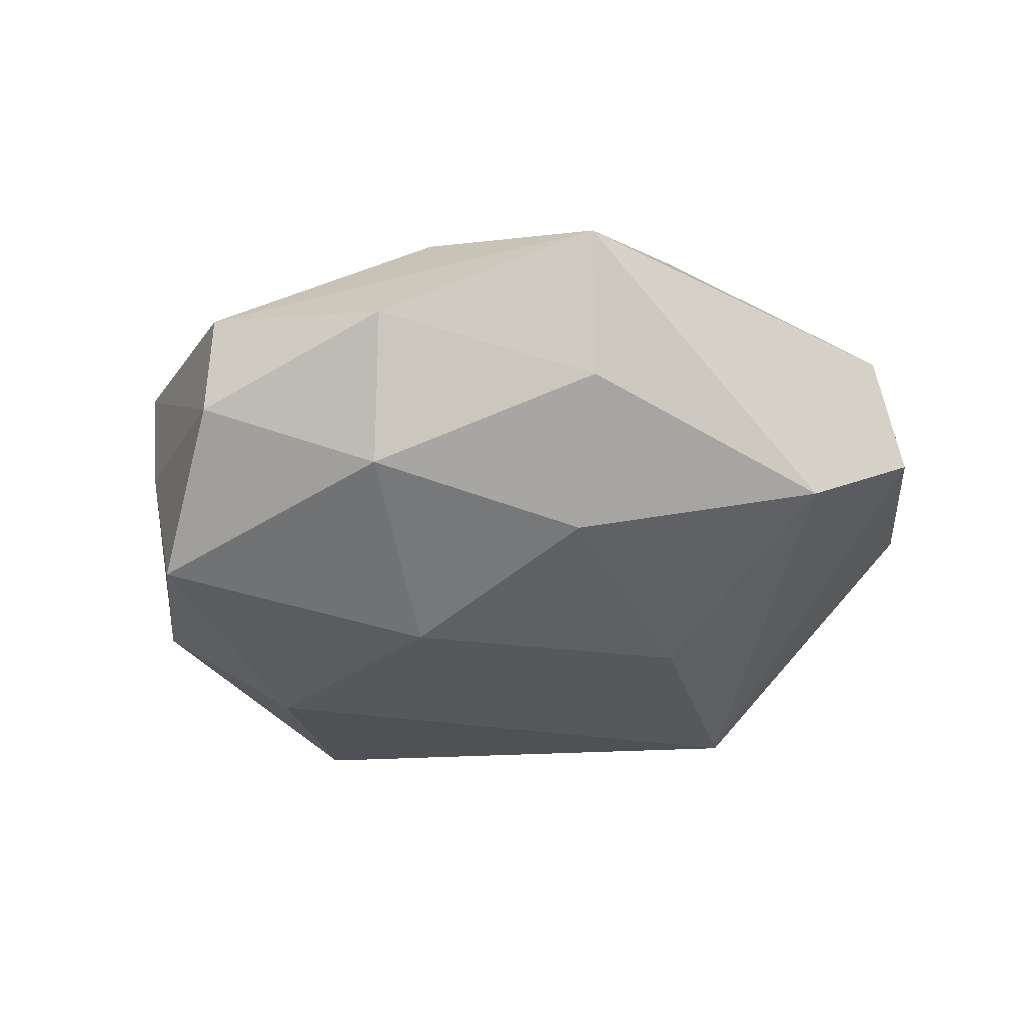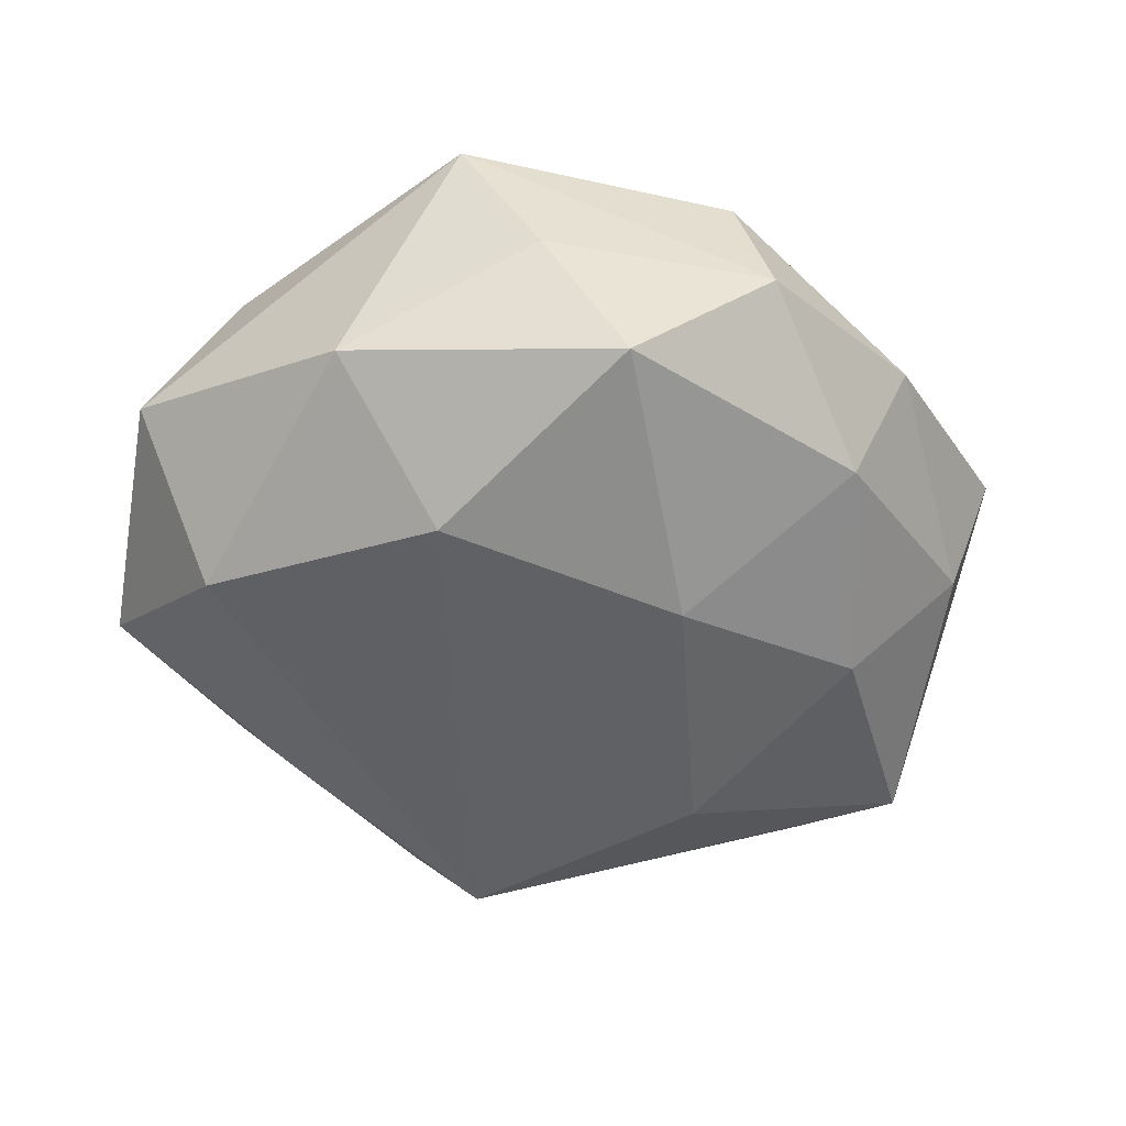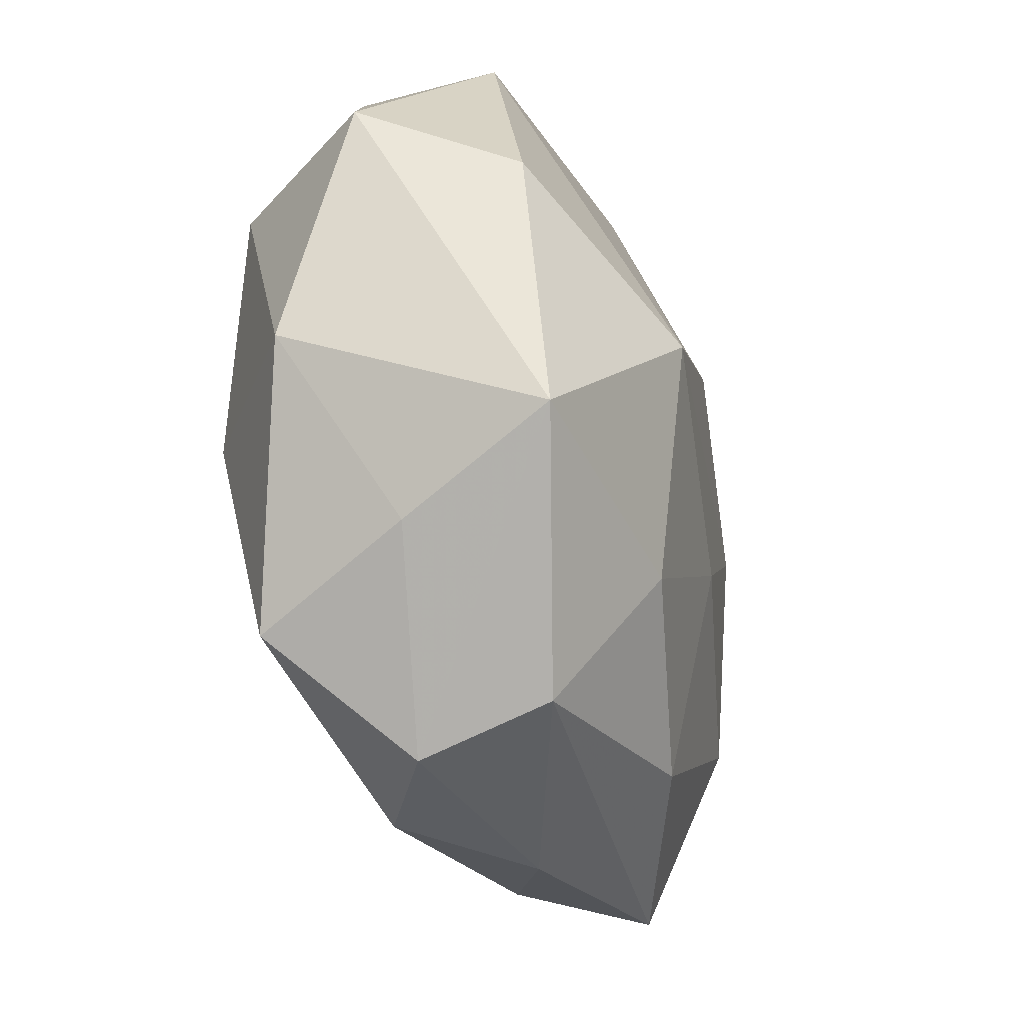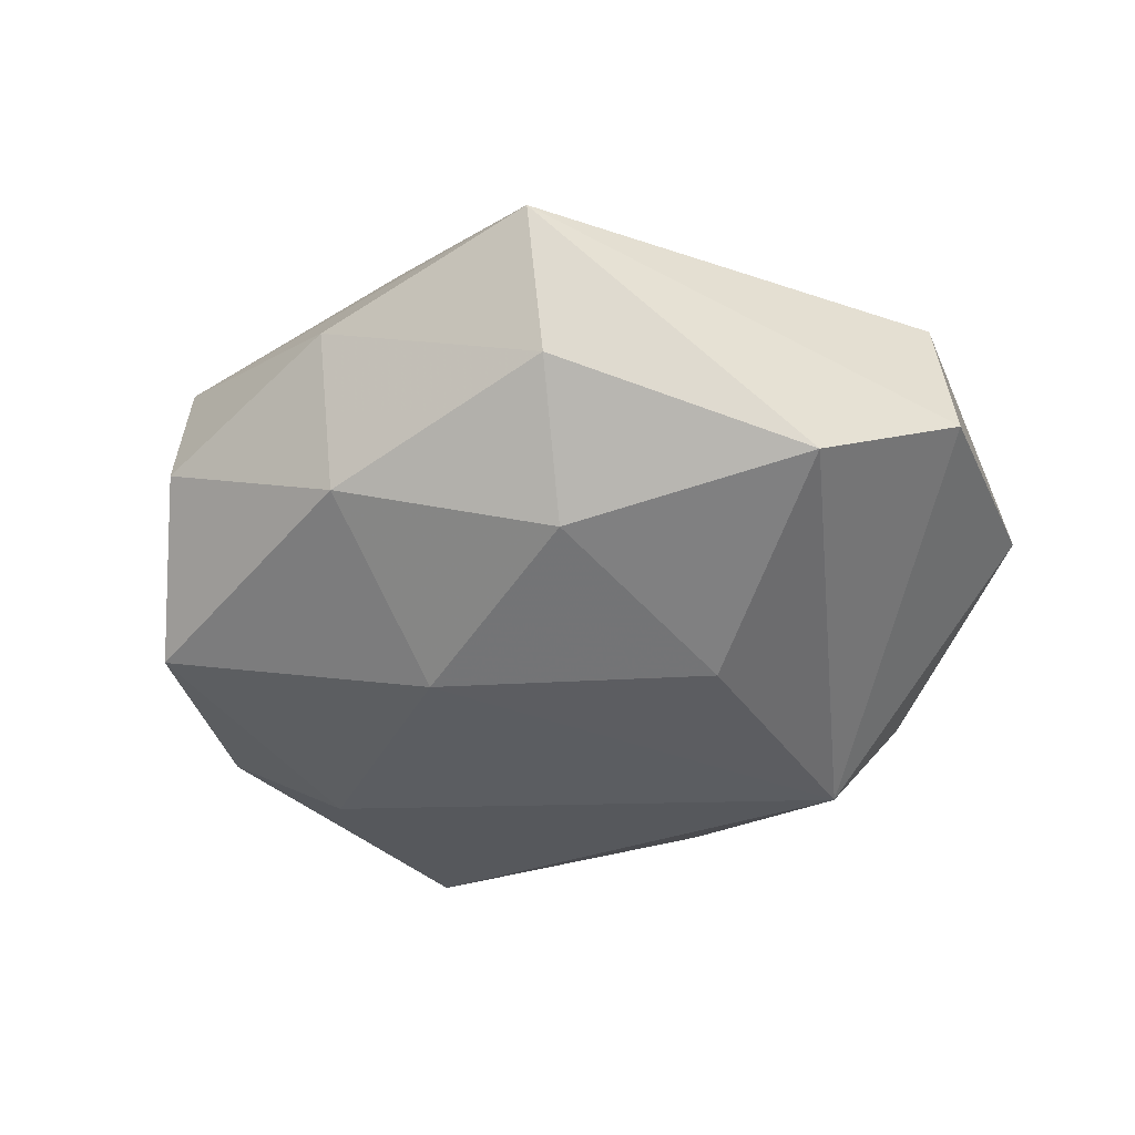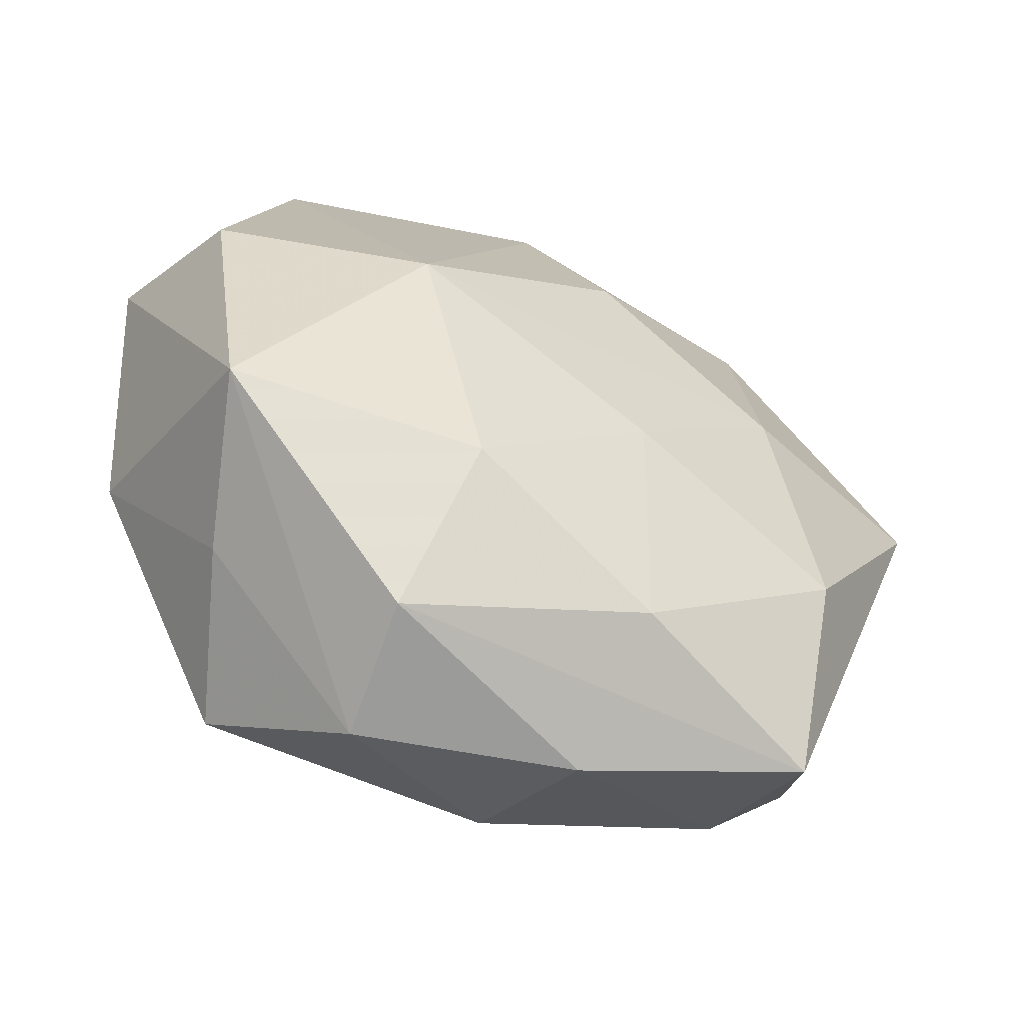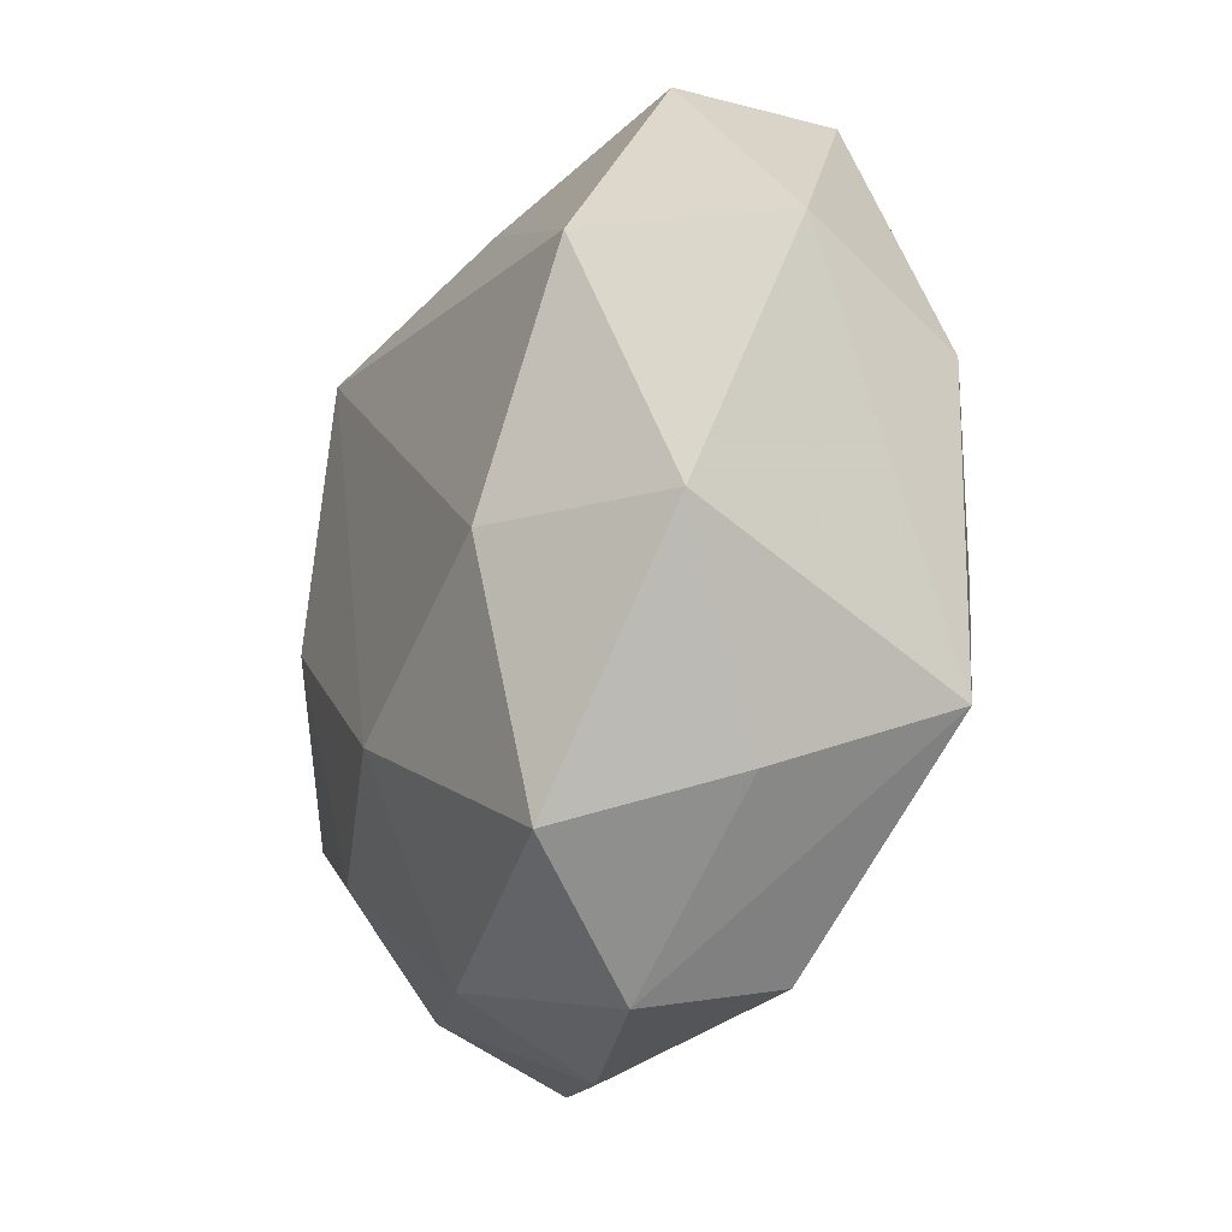
<metadata>
{"format":"obj","ext":"obj","renderer":"f3d","projection":"perspective","resolution":1024,"background":"white","views":[{"elev":-29.7,"azim":27.8,"up":"+Z"},{"elev":-49.8,"azim":-46.2,"up":"+Z"},{"elev":-41.4,"azim":-74.1,"up":"+Y"},{"elev":-38.0,"azim":42.8,"up":"+Z"},{"elev":-57.4,"azim":-27.5,"up":"+Y"},{"elev":-25.8,"azim":-113.1,"up":"+Y"}]}
</metadata>
<code>
v -0.03937 -0.02389 0.01656
v 0.02409 0.02874 0.01733
v -0.02597 -0.008768 -0.02423
v 0.00863 -0.04583 0.001994
v 0.04629 -0.01163 -0.01426
v -0.008435 0.03367 -0.01614
v -0.02569 -0.03558 -0.01803
v -0.01626 -0.04286 0.01034
v 0.005011 -0.03984 -0.01351
v 0.02388 0.004637 0.02245
v -0.03241 0.03796 -0.007765
v 0.03205 -0.01835 0.01841
v -0.04863 0.01585 -0.002428
v 0.006119 -0.01152 0.02355
v 0.02262 -0.02429 -0.01878
v -0.004192 0.0396 0.01589
v -0.04327 0.007964 0.01492
v -0.03374 0.03699 0.008899
v 0.01769 0.04024 -0.009217
v 0.009386 -0.03608 0.01701
v -0.008006 0.04556 -0.0008154
v 0.05149 0.00713 -0.002306
v 0.03246 -0.03988 0.008753
v 0.01644 0.02808 -0.02415
v 0.001604 0.01538 0.02504
v -0.03524 0.01742 -0.0196
v -0.02264 -0.003178 0.02707
v 0.04116 0.0327 0.002149
v 0.02281 -0.0001444 -0.02467
v -0.04316 -0.0106 -0.01173
v -0.01271 -0.02654 0.02142
v 0.02994 -0.03466 -0.006434
v -0.01434 -0.04607 -0.00441
v -0.0004896 -0.01952 -0.02503
v 0.01618 0.04482 0.005909
v 0.04846 0.008196 0.01417
v -0.03305 -0.03008 -0.0006198
f 11 13 18
f 26 13 11
f 18 13 17
f 17 13 1
f 17 27 18
f 1 27 17
f 24 28 22
f 19 28 24
f 31 27 1
f 1 8 31
f 31 14 27
f 34 7 3
f 26 24 3
f 3 24 34
f 1 13 30
f 30 13 26
f 26 3 30
f 30 3 7
f 33 8 1
f 21 11 18
f 22 28 36
f 23 22 36
f 36 12 23
f 29 15 34
f 34 24 29
f 20 8 23
f 20 31 8
f 23 12 20
f 12 14 20
f 14 31 20
f 1 30 37
f 37 30 7
f 37 33 1
f 7 33 37
f 9 33 7
f 34 15 9
f 9 7 34
f 35 28 19
f 19 21 35
f 11 21 6
f 26 11 6
f 6 24 26
f 19 24 6
f 6 21 19
f 12 36 10
f 10 14 12
f 25 27 10
f 27 14 10
f 15 29 5
f 5 22 23
f 5 24 22
f 5 29 24
f 32 9 15
f 32 5 23
f 15 5 32
f 33 9 4
f 23 8 4
f 8 33 4
f 4 32 23
f 9 32 4
f 2 36 28
f 28 35 2
f 25 10 2
f 2 10 36
f 16 21 18
f 16 35 21
f 16 2 35
f 25 2 16
f 18 27 16
f 16 27 25

</code>
